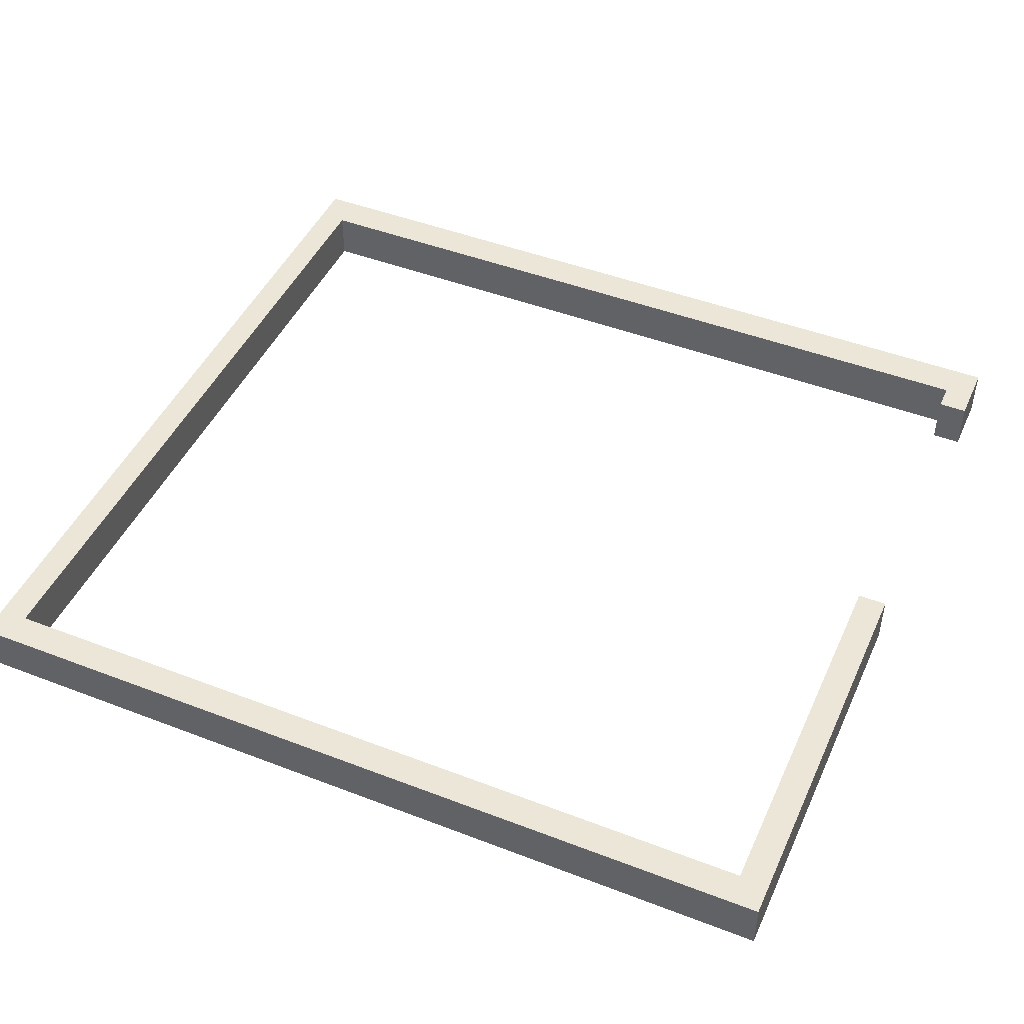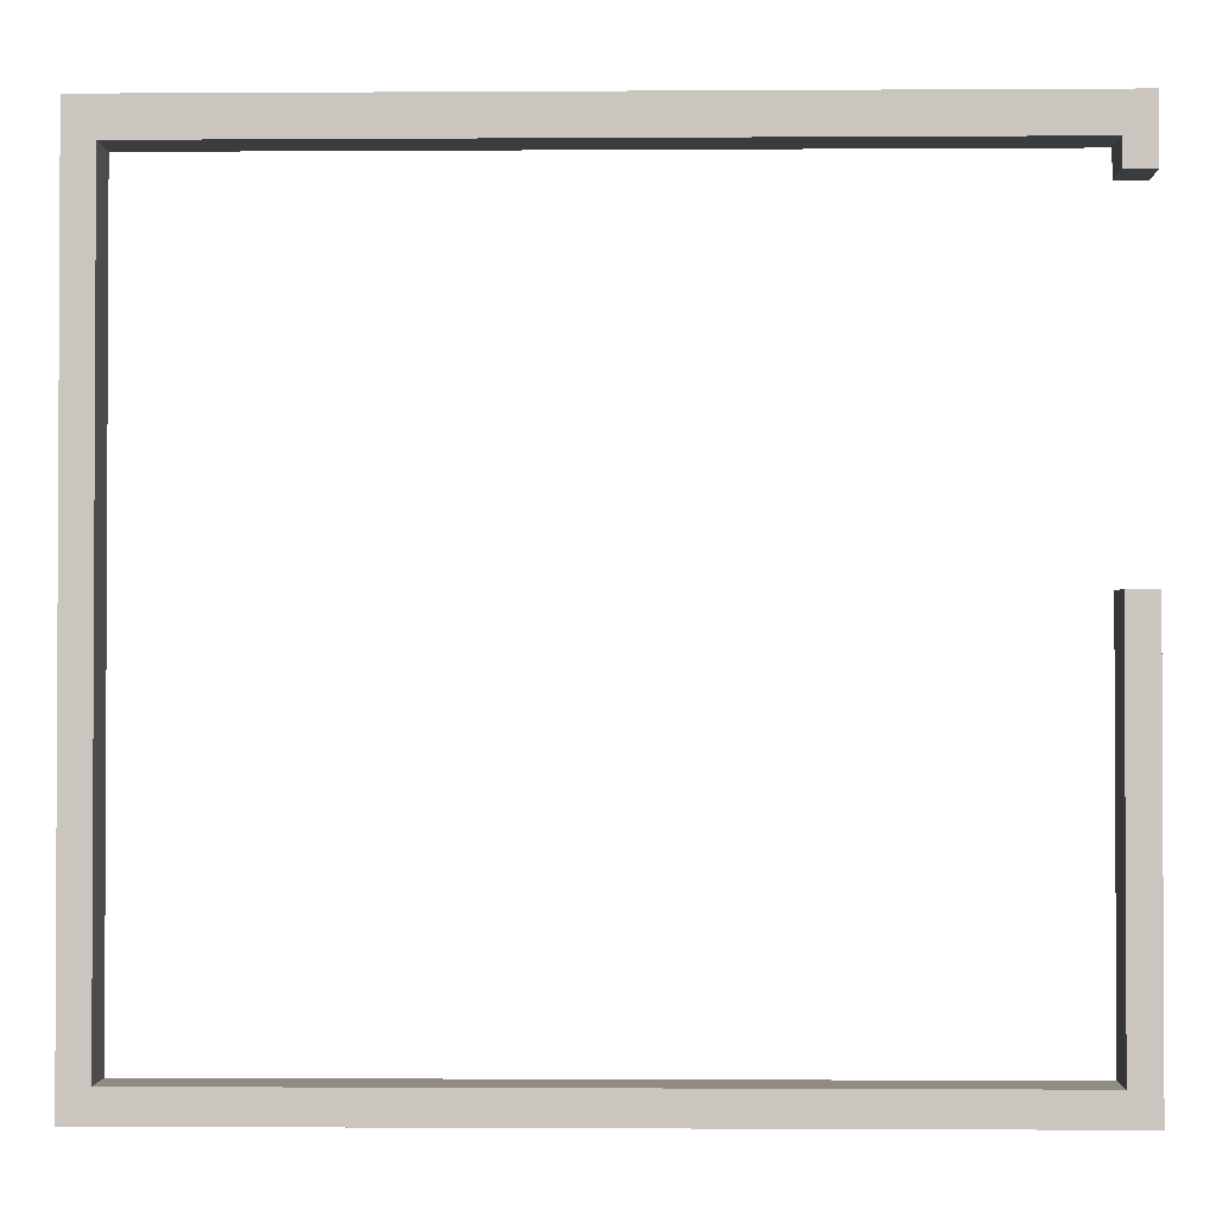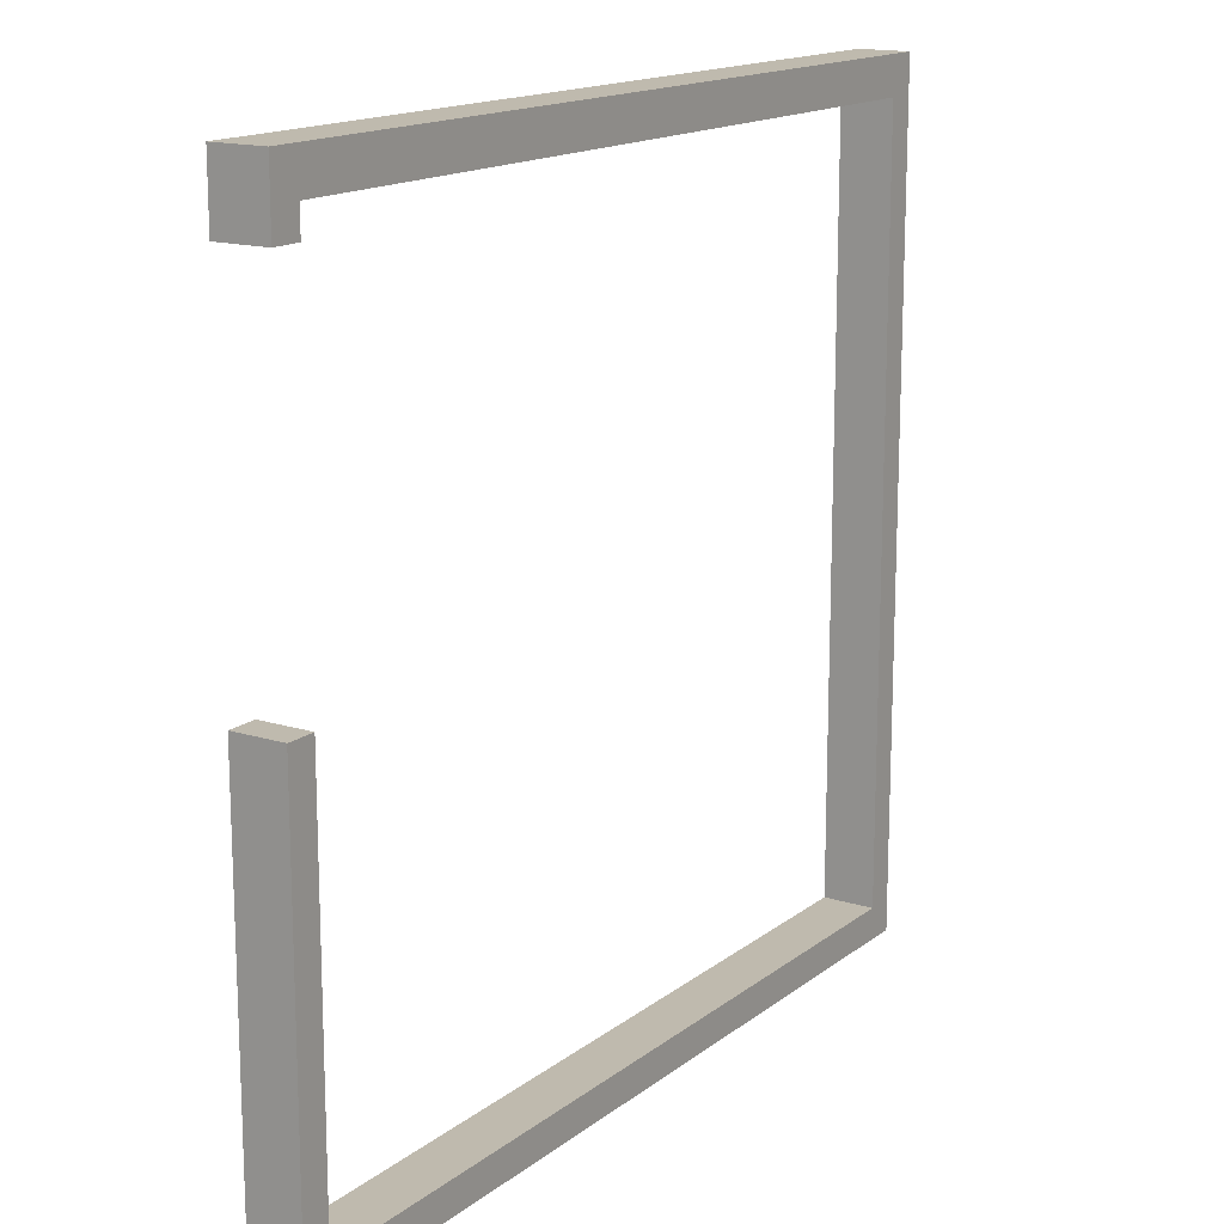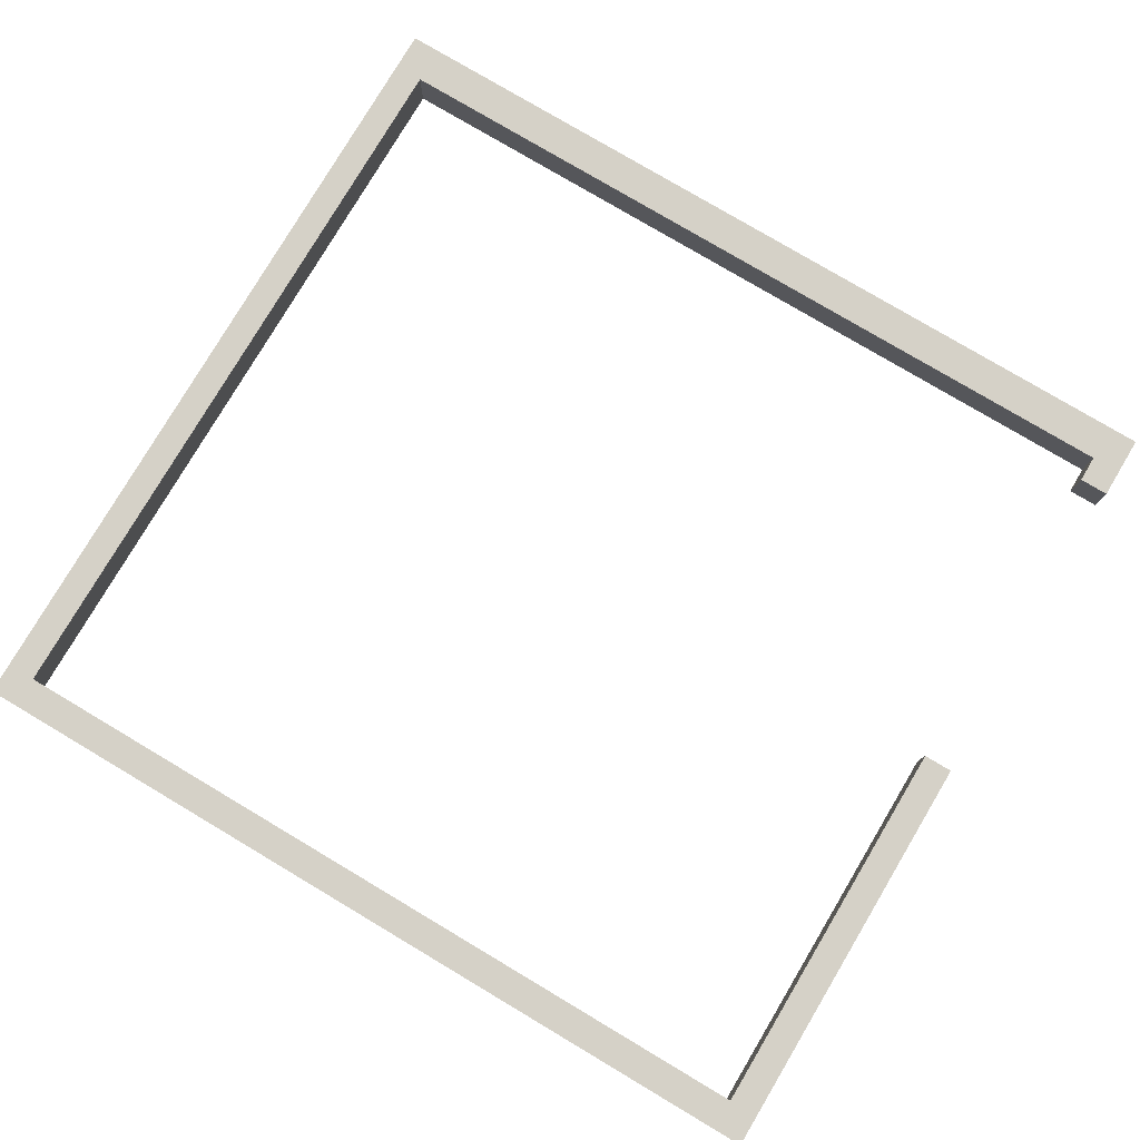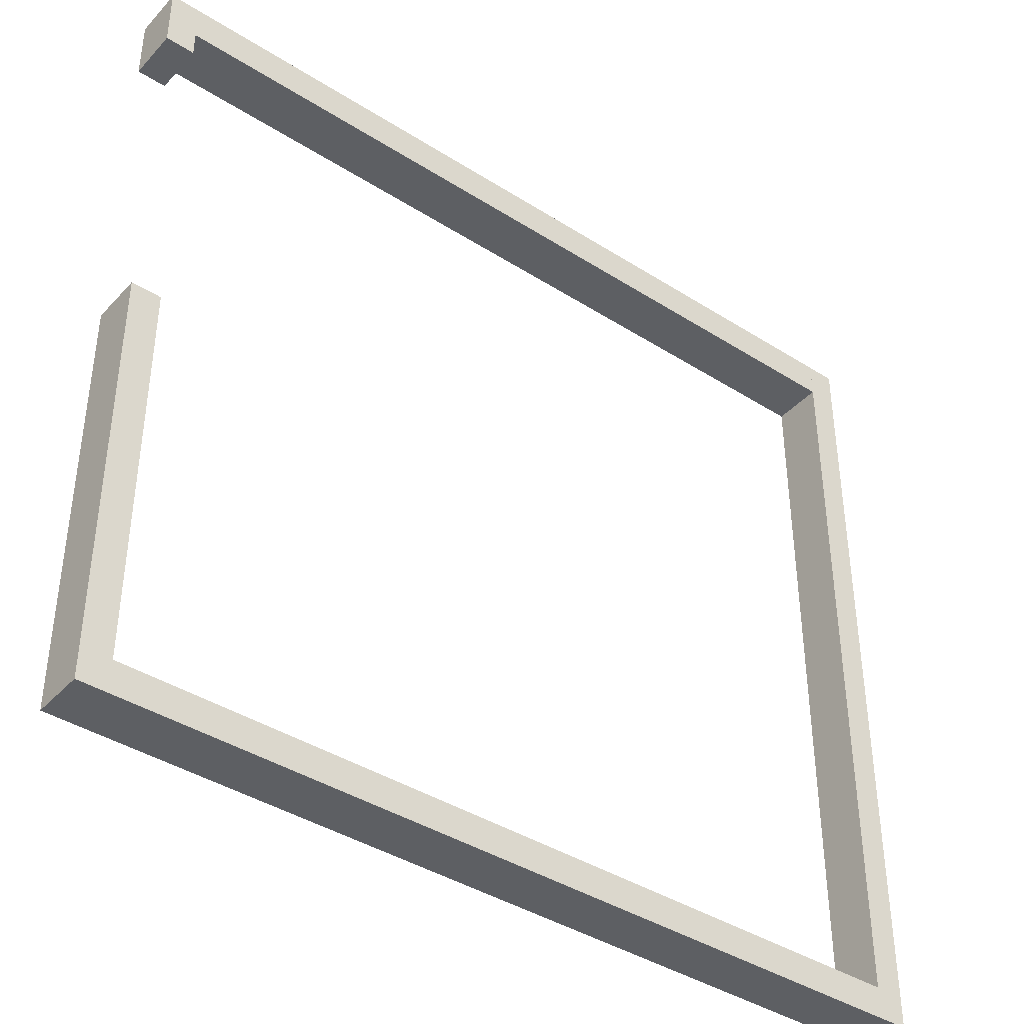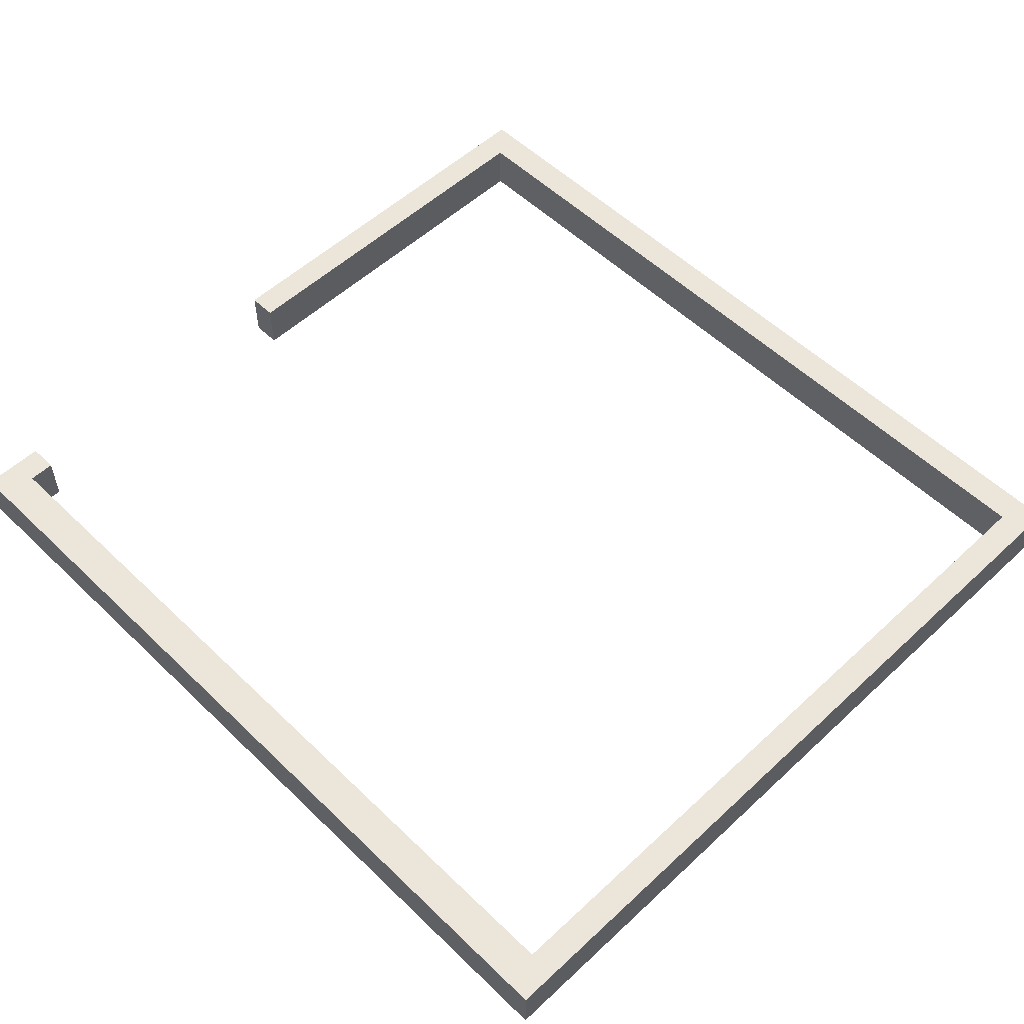
<metadata>
{"format":"obj","ext":"obj","renderer":"f3d","projection":"perspective","resolution":1024,"background":"white","views":[{"elev":46.4,"azim":-156.3,"up":"+Y"},{"elev":-1.6,"azim":-178.7,"up":"+Z"},{"elev":15.5,"azim":-56.9,"up":"+Z"},{"elev":79.0,"azim":-149.3,"up":"+Y"},{"elev":-40.4,"azim":-38.0,"up":"+Z"},{"elev":54.5,"azim":45.5,"up":"+Y"}]}
</metadata>
<code>
g default
v 860.6 45.8 185.5
v 874.7 45.8 185.5
v 860.6 45.8 170.4
v 860.6 45.8 374.2
v 1280 45.8 170.4
v 1266 45.8 185.5
v 874.7 45.8 546.3
v 874.7 45.8 533.5
v 1280 45.8 185.5
v 1280 45.8 564.3
v 860.6 21.05 170.4
v 860.6 21.05 185.5
v 1266 45.8 546.3
v 874.7 21.05 185.5
v 874.7 21.05 374.2
v 860.6 21.05 374.2
v 874.7 45.8 374.2
v 1266 45.8 564.3
v 1280 21.05 170.4
v 1266 21.05 185.5
v 860.6 21.05 533.5
v 860.6 21.05 564.3
v 860.6 45.8 564.3
v 860.6 45.8 533.5
v 874.7 21.05 546.3
v 874.7 21.05 533.5
v 874.7 45.8 564.3
v 874.7 21.05 564.3
v 1280 21.05 185.5
v 1266 21.05 546.3
v 1266 21.05 564.3
v 1280 21.05 564.3
g Bathroom2Walls
f 5 3 1 2 6 9
f 1 4 17 2
f 10 9 6 13 18
f 11 12 1 3
f 12 14 15 16
f 1 12 16 4
f 14 2 17 15
f 3 5 19 11
f 2 14 20 6
f 21 22 23 24
f 8 7 25 26
f 24 23 27 7 8
f 22 28 27 23
f 29 19 5 9
f 28 25 30 31
f 25 7 13 30
f 6 20 30 13
f 27 28 31 18
f 7 27 18 13
f 29 9 10 32
f 30 13 18 31
f 13 30 31 18
f 18 31 32 10
f 26 25 28 22 21
f 11 19 29 20 14 12
f 4 16 15 17
f 20 29 32 31 30
f 8 26 21 24

</code>
